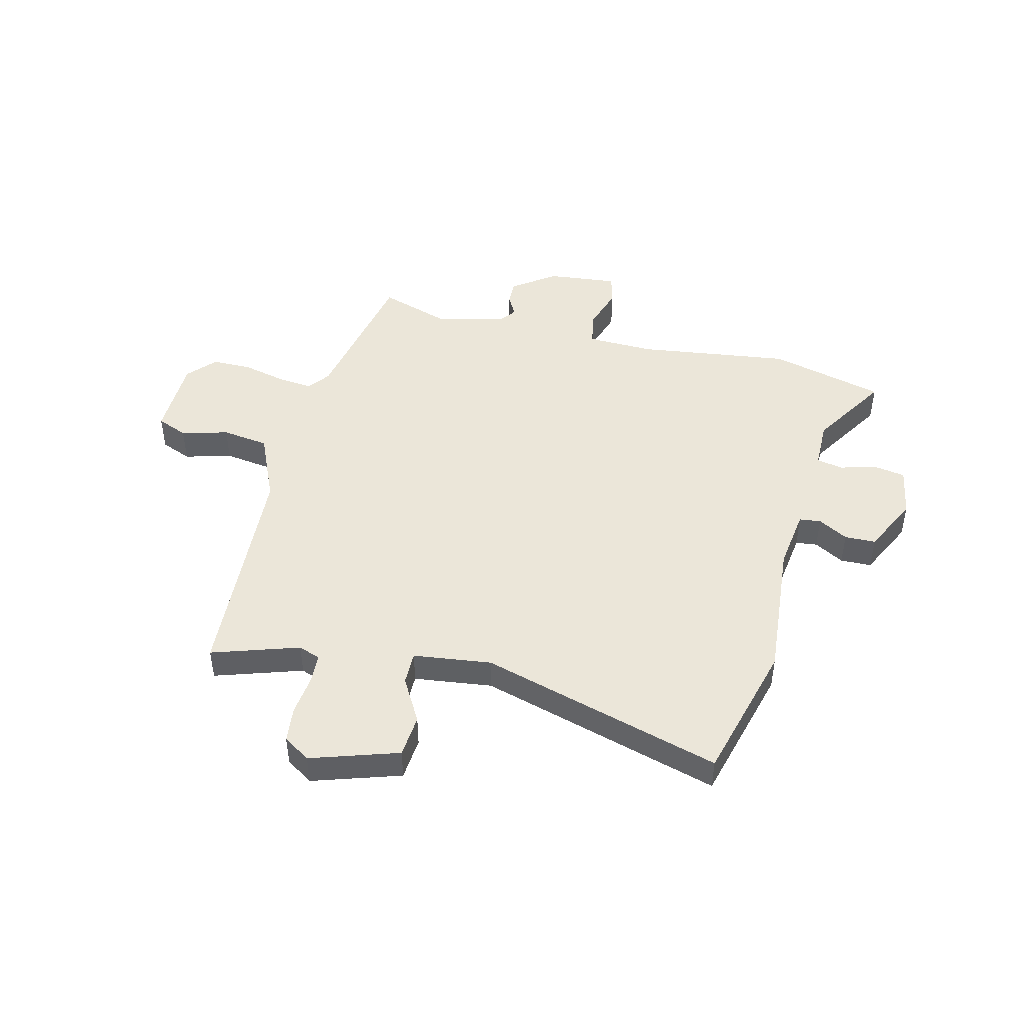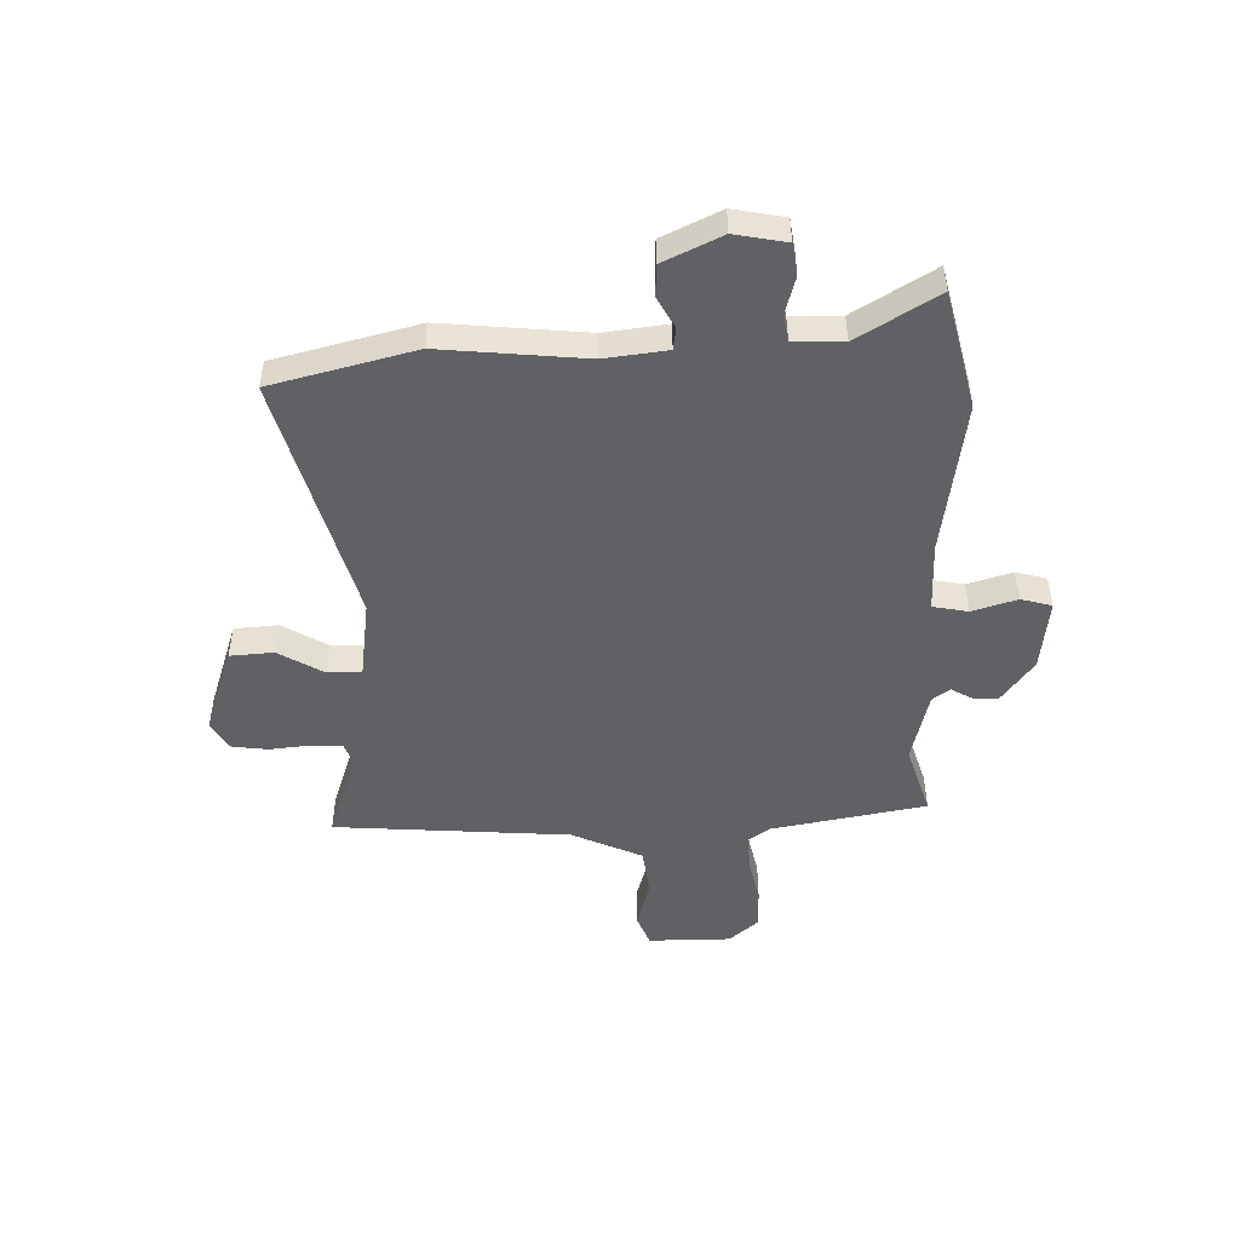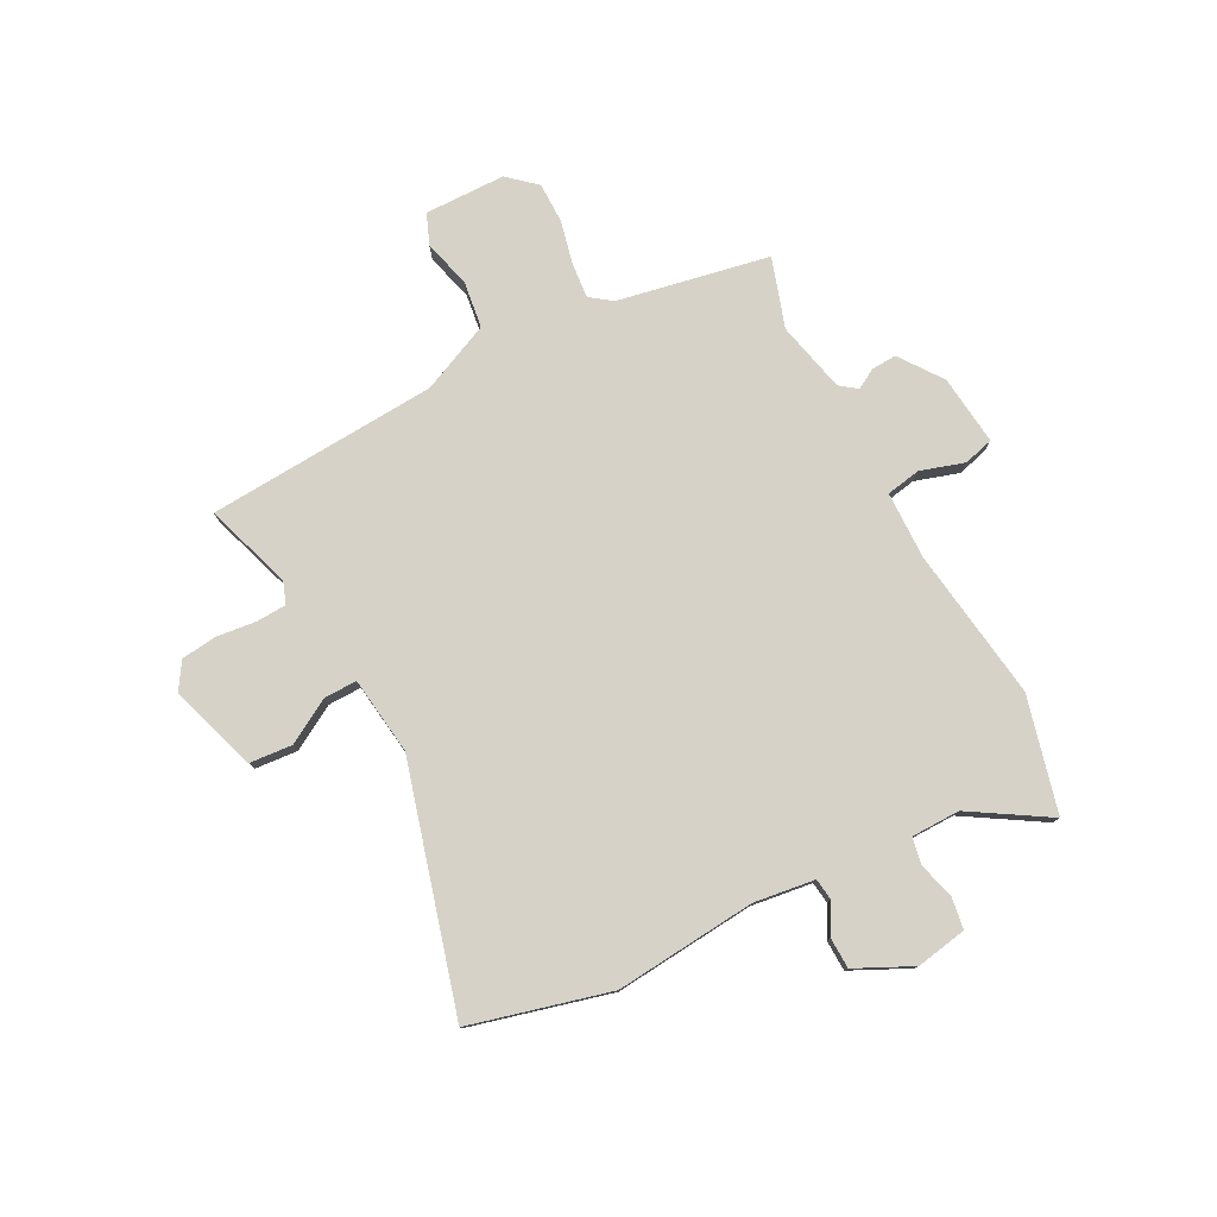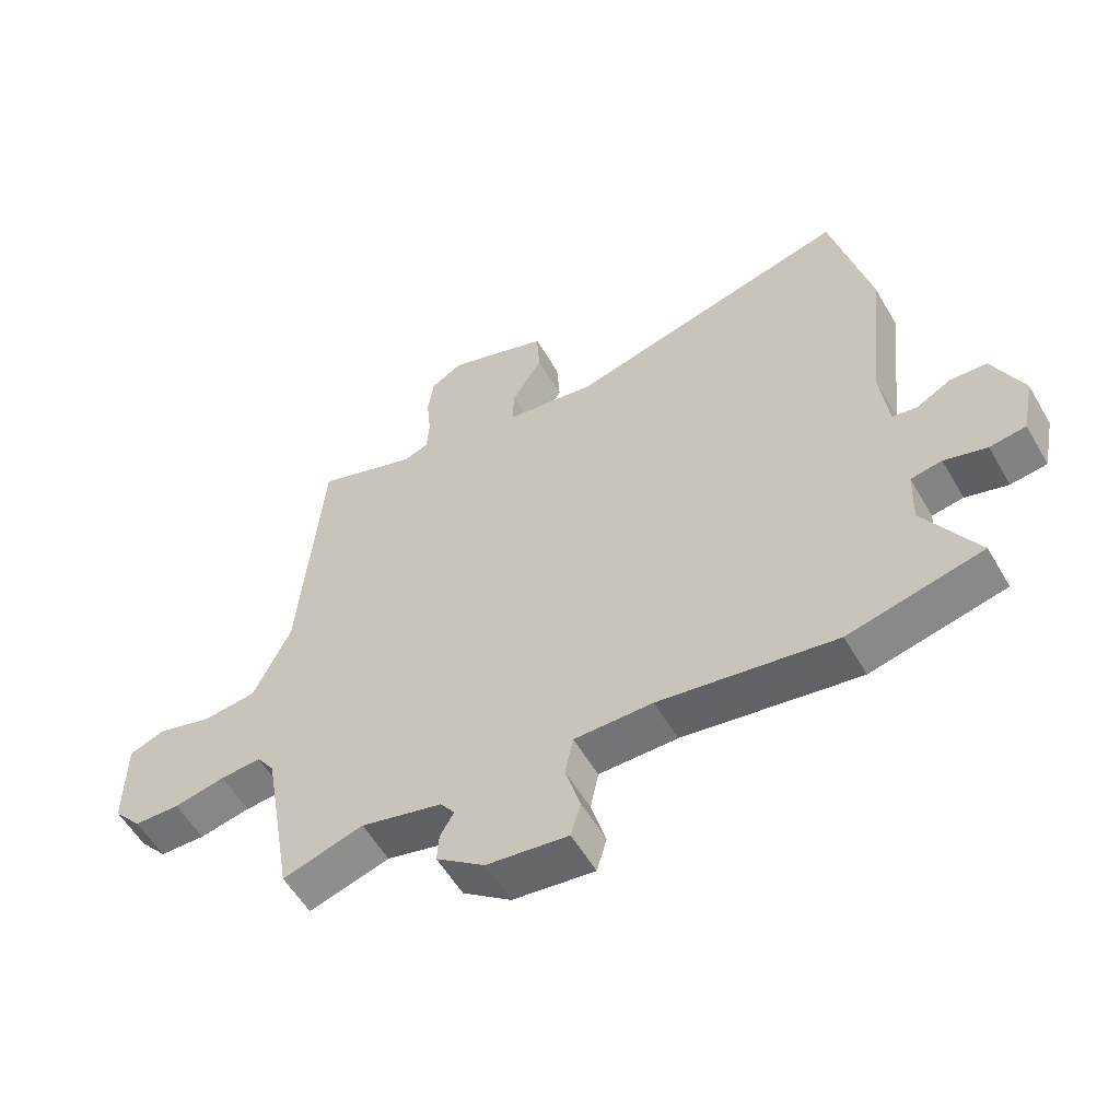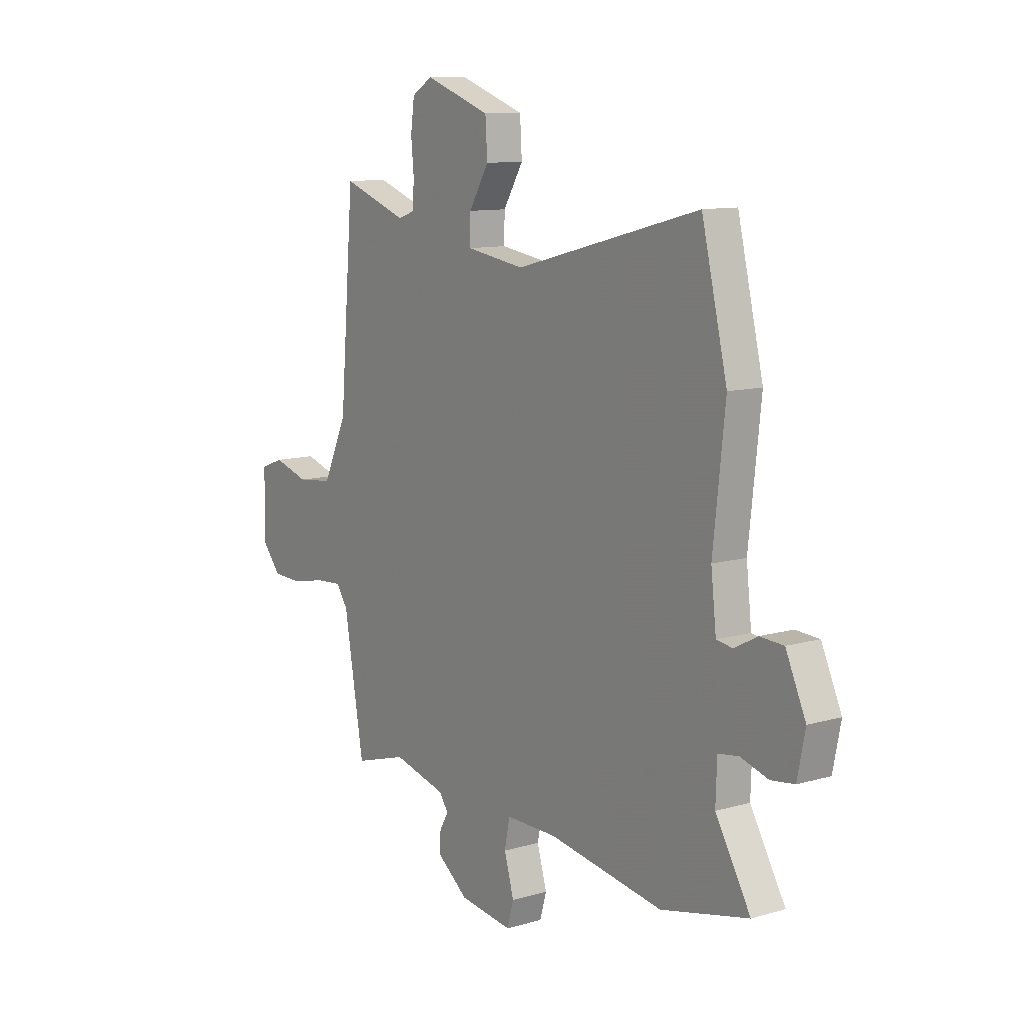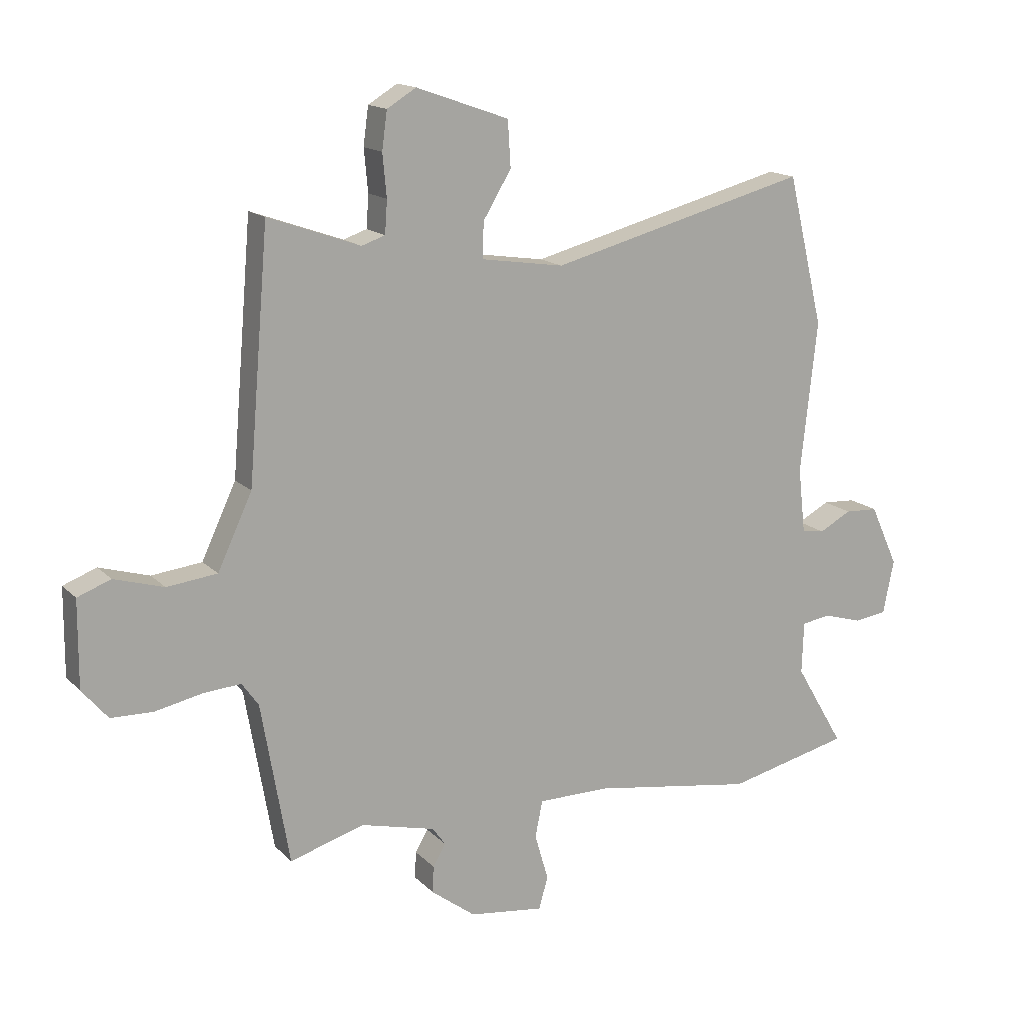
<metadata>
{"format":"obj","ext":"obj","renderer":"f3d","projection":"perspective","resolution":1024,"background":"white","views":[{"elev":46.7,"azim":15.3,"up":"+Y"},{"elev":-48.8,"azim":92.1,"up":"+Y"},{"elev":78.4,"azim":63.5,"up":"+Y"},{"elev":-56.3,"azim":29.9,"up":"+Z"},{"elev":10.8,"azim":54.4,"up":"+Z"},{"elev":15.5,"azim":-27.9,"up":"+Z"}]}
</metadata>
<code>
v -0.493 0.07 0.579
v -0.332 0.07 0.522
v -0.291 0.07 0.536
v -0.287 0.07 0.593
v -0.294 0.07 0.667
v -0.285 0.07 0.733
v -0.234 0.07 0.764
v -0.072 0.07 0.707
v -0.067 0.07 0.627
v -0.116 0.07 0.546
v -0.118 0.07 0.484
v 0.027 0.07 0.462
v 0.481 0.07 0.58
v 0.544 0.07 0.318
v 0.515 0.07 0.055
v 0.528 0.07 -0.059
v 0.568 0.07 -0.065
v 0.624 0.07 -0.035
v 0.682 0.07 -0.038
v 0.731 0.07 -0.145
v 0.712 0.07 -0.239
v 0.654 0.07 -0.247
v 0.586 0.07 -0.227
v 0.536 0.07 -0.235
v 0.533 0.07 -0.326
v 0.619 0.07 -0.472
v 0.404 0.07 -0.522
v 0.121 0.07 -0.477
v -0.005 0.07 -0.477
v -0.018 0.07 -0.541
v 0.006 0.07 -0.623
v -0.01 0.07 -0.679
v -0.141 0.07 -0.662
v -0.219 0.07 -0.603
v -0.216 0.07 -0.557
v -0.194 0.07 -0.519
v -0.217 0.07 -0.487
v -0.348 0.07 -0.454
v -0.478 0.07 -0.493
v -0.527 0.07 -0.21
v -0.556 0.07 -0.169
v -0.622 0.07 -0.174
v -0.704 0.07 -0.191
v -0.778 0.07 -0.189
v -0.823 0.07 -0.136
v -0.822 0.07 0.015
v -0.764 0.07 0.037
v -0.677 0.07 0.011
v -0.589 0.07 0.021
v -0.529 0.07 0.149
v -0.493 0 0.579
v -0.332 0 0.522
v -0.291 0 0.536
v -0.287 0 0.593
v -0.294 0 0.667
v -0.285 0 0.733
v -0.234 0 0.764
v -0.072 0 0.707
v -0.067 0 0.627
v -0.116 0 0.546
v -0.118 0 0.484
v 0.027 0 0.462
v 0.481 0 0.58
v 0.544 0 0.318
v 0.515 0 0.055
v 0.528 0 -0.059
v 0.568 0 -0.065
v 0.624 0 -0.035
v 0.682 0 -0.038
v 0.731 0 -0.145
v 0.712 0 -0.239
v 0.654 0 -0.247
v 0.586 0 -0.227
v 0.536 0 -0.235
v 0.533 0 -0.326
v 0.619 0 -0.472
v 0.404 0 -0.522
v 0.121 0 -0.477
v -0.005 0 -0.477
v -0.018 0 -0.541
v 0.006 0 -0.623
v -0.01 0 -0.679
v -0.141 0 -0.662
v -0.219 0 -0.603
v -0.216 0 -0.557
v -0.194 0 -0.519
v -0.217 0 -0.487
v -0.348 0 -0.454
v -0.478 0 -0.493
v -0.527 0 -0.21
v -0.556 0 -0.169
v -0.622 0 -0.174
v -0.704 0 -0.191
v -0.778 0 -0.189
v -0.823 0 -0.136
v -0.822 0 0.015
v -0.764 0 0.037
v -0.677 0 0.011
v -0.589 0 0.021
v -0.529 0 0.149
f 45 46 47 48
f 45 48 49
f 42 43 44 45
f 41 42 45 49
f 40 41 49 50
f 38 39 40 50
f 33 34 35 36
f 31 32 33 36
f 30 31 36 37
f 29 30 37
f 25 26 27 28
f 24 25 28 29
f 20 21 22 23
f 20 23 24
f 17 18 19 20
f 16 17 20 24
f 15 16 24 29
f 12 13 14 15
f 11 12 15 29
f 7 8 9 10
f 7 10 11
f 4 5 6 7
f 3 4 7 11
f 2 3 11 29
f 29 37 38 50
f 1 2 29 50
f 98 97 96 95
f 99 98 95
f 95 94 93 92
f 99 95 92 91
f 100 99 91 90
f 100 90 89 88
f 86 85 84 83
f 86 83 82 81
f 87 86 81 80
f 87 80 79
f 78 77 76 75
f 79 78 75 74
f 73 72 71 70
f 74 73 70
f 70 69 68 67
f 74 70 67 66
f 79 74 66 65
f 65 64 63 62
f 79 65 62 61
f 60 59 58 57
f 61 60 57
f 57 56 55 54
f 61 57 54 53
f 79 61 53 52
f 100 88 87 79
f 100 79 52 51
f 1 51 52 2
f 2 52 53 3
f 3 53 54 4
f 4 54 55 5
f 5 55 56 6
f 6 56 57 7
f 7 57 58 8
f 8 58 59 9
f 9 59 60 10
f 10 60 61 11
f 11 61 62 12
f 12 62 63 13
f 13 63 64 14
f 14 64 65 15
f 15 65 66 16
f 16 66 67 17
f 17 67 68 18
f 18 68 69 19
f 19 69 70 20
f 20 70 71 21
f 21 71 72 22
f 22 72 73 23
f 23 73 74 24
f 24 74 75 25
f 25 75 76 26
f 26 76 77 27
f 27 77 78 28
f 28 78 79 29
f 29 79 80 30
f 30 80 81 31
f 31 81 82 32
f 32 82 83 33
f 33 83 84 34
f 34 84 85 35
f 35 85 86 36
f 36 86 87 37
f 37 87 88 38
f 38 88 89 39
f 39 89 90 40
f 40 90 91 41
f 41 91 92 42
f 42 92 93 43
f 43 93 94 44
f 44 94 95 45
f 45 95 96 46
f 46 96 97 47
f 47 97 98 48
f 48 98 99 49
f 49 99 100 50
f 50 100 51 1

</code>
